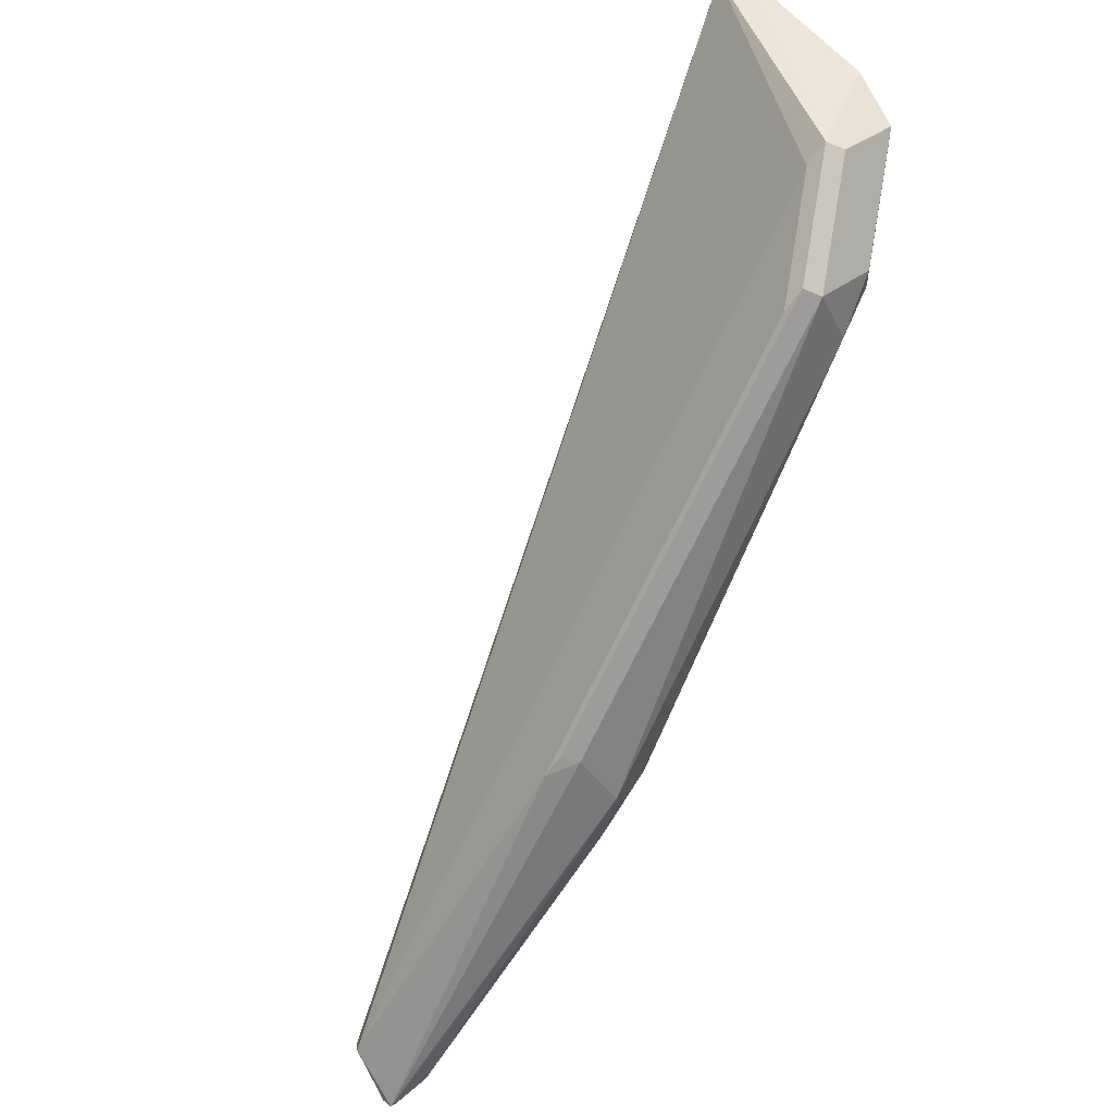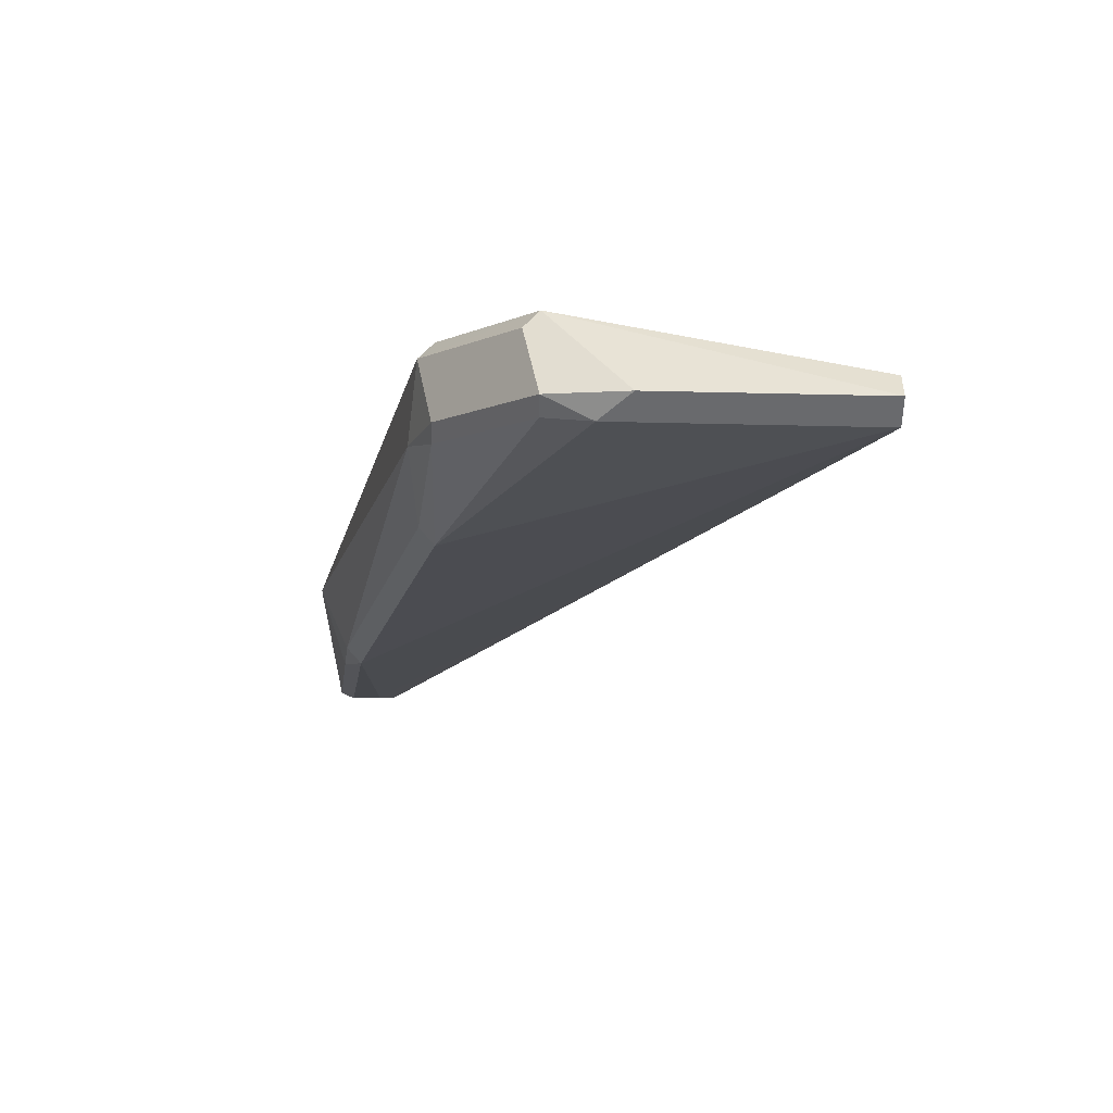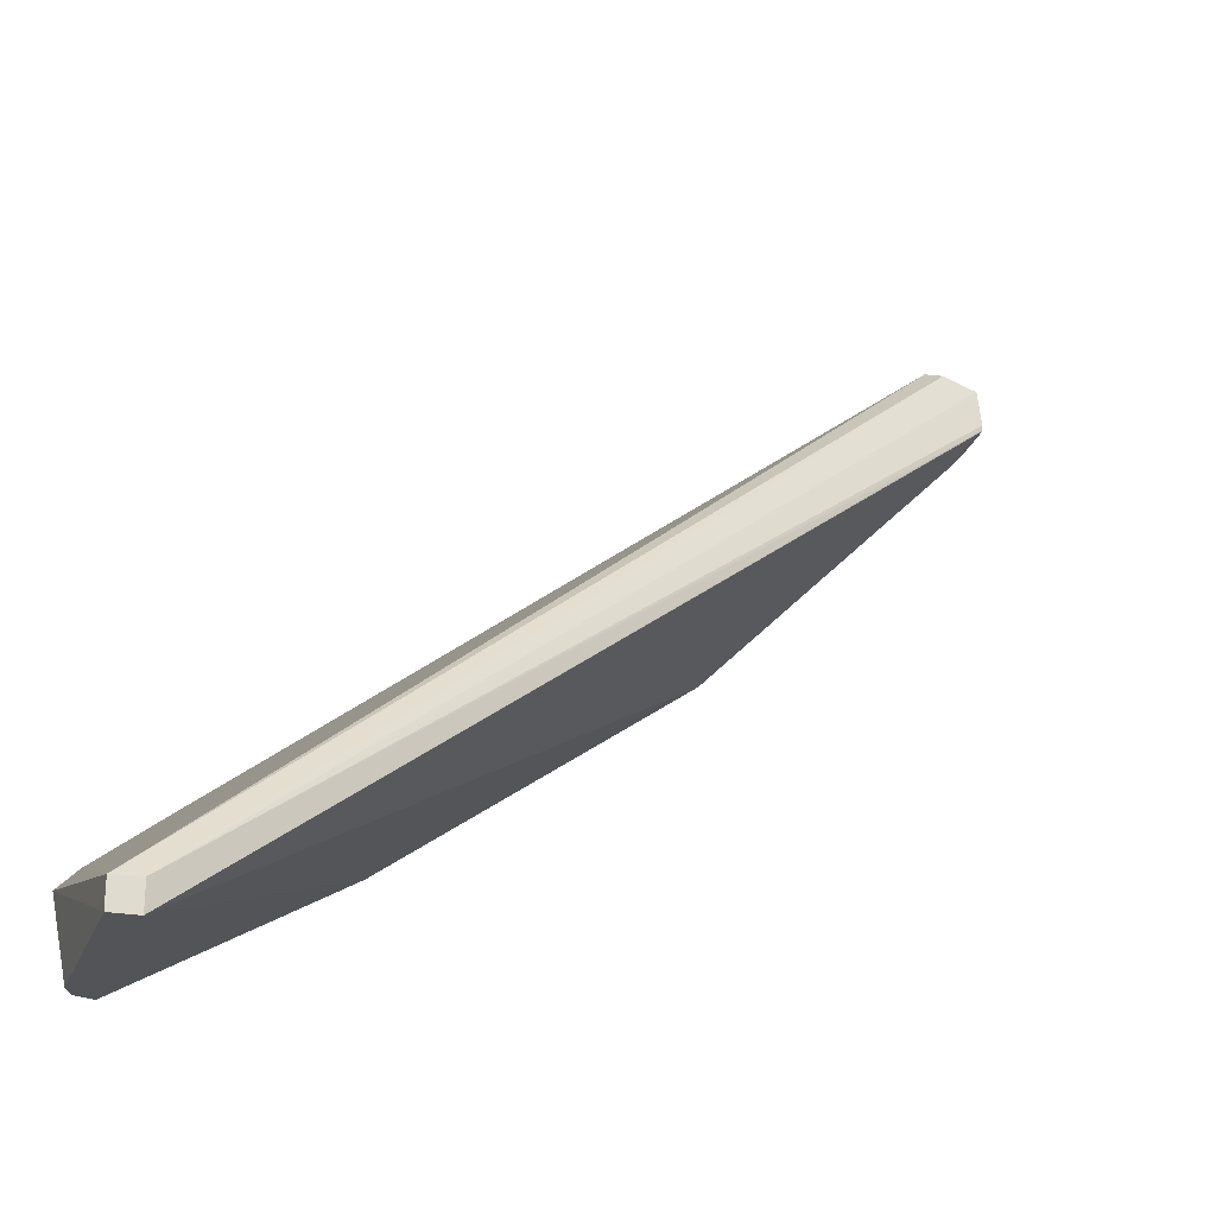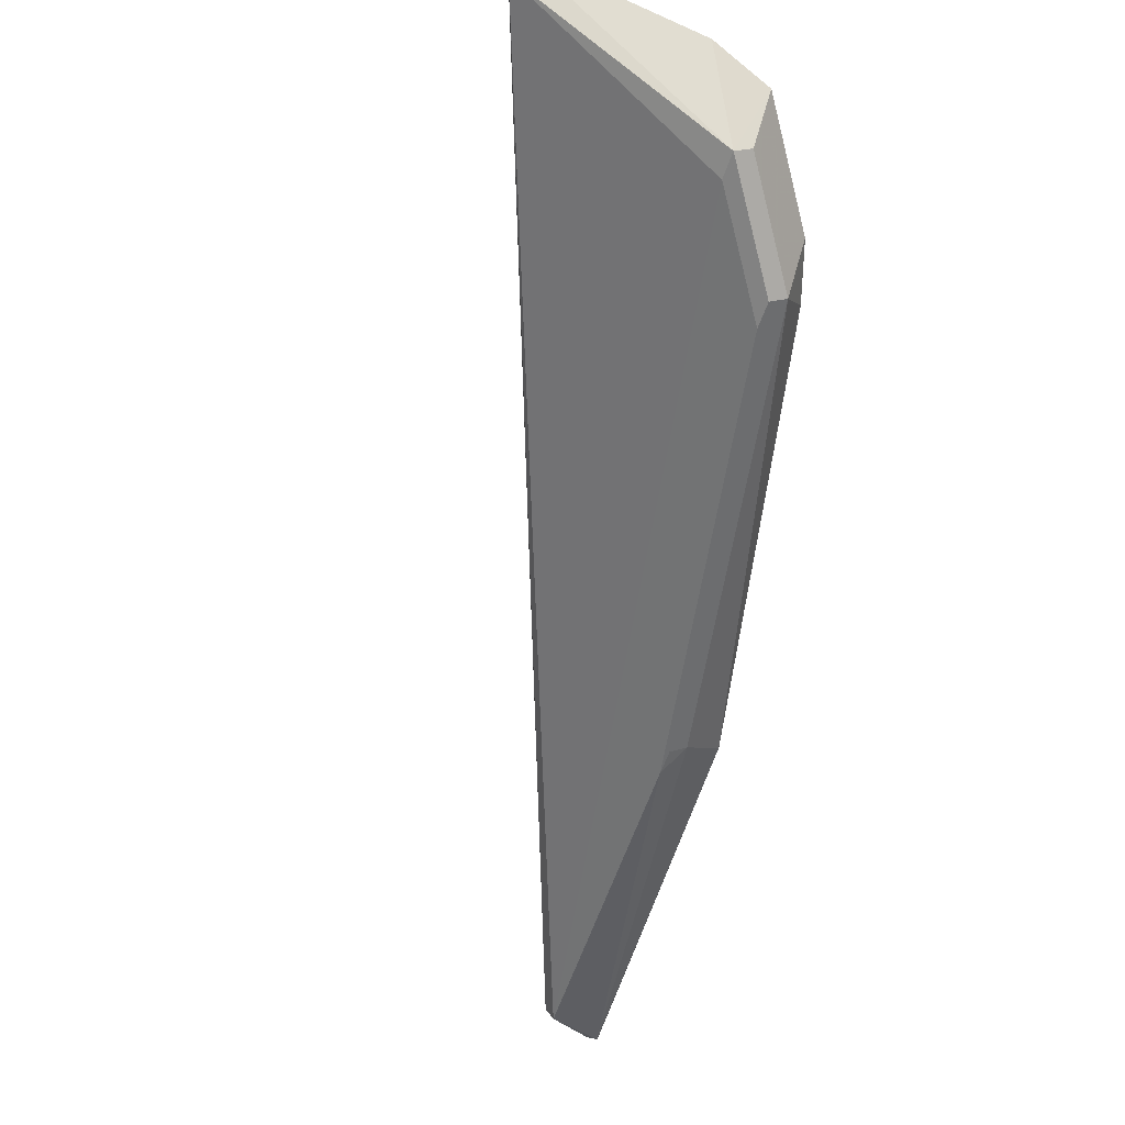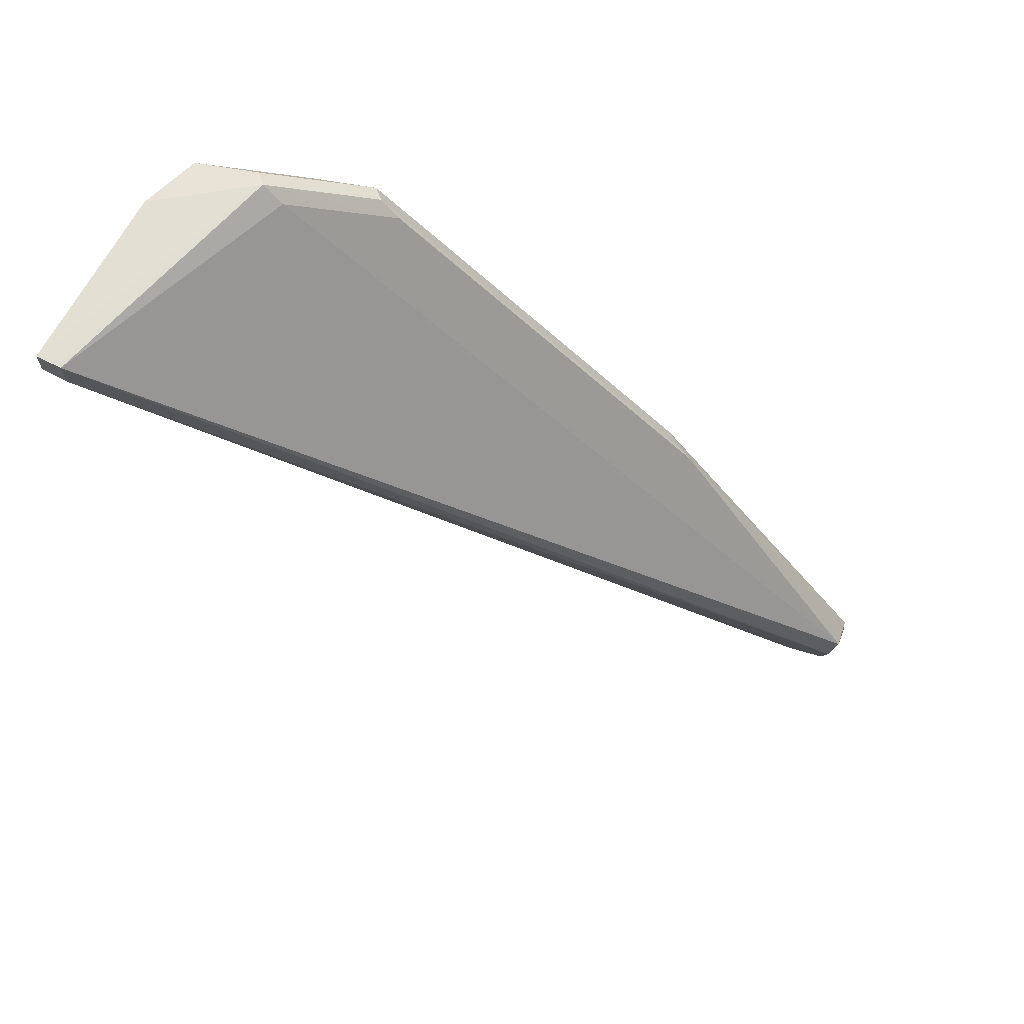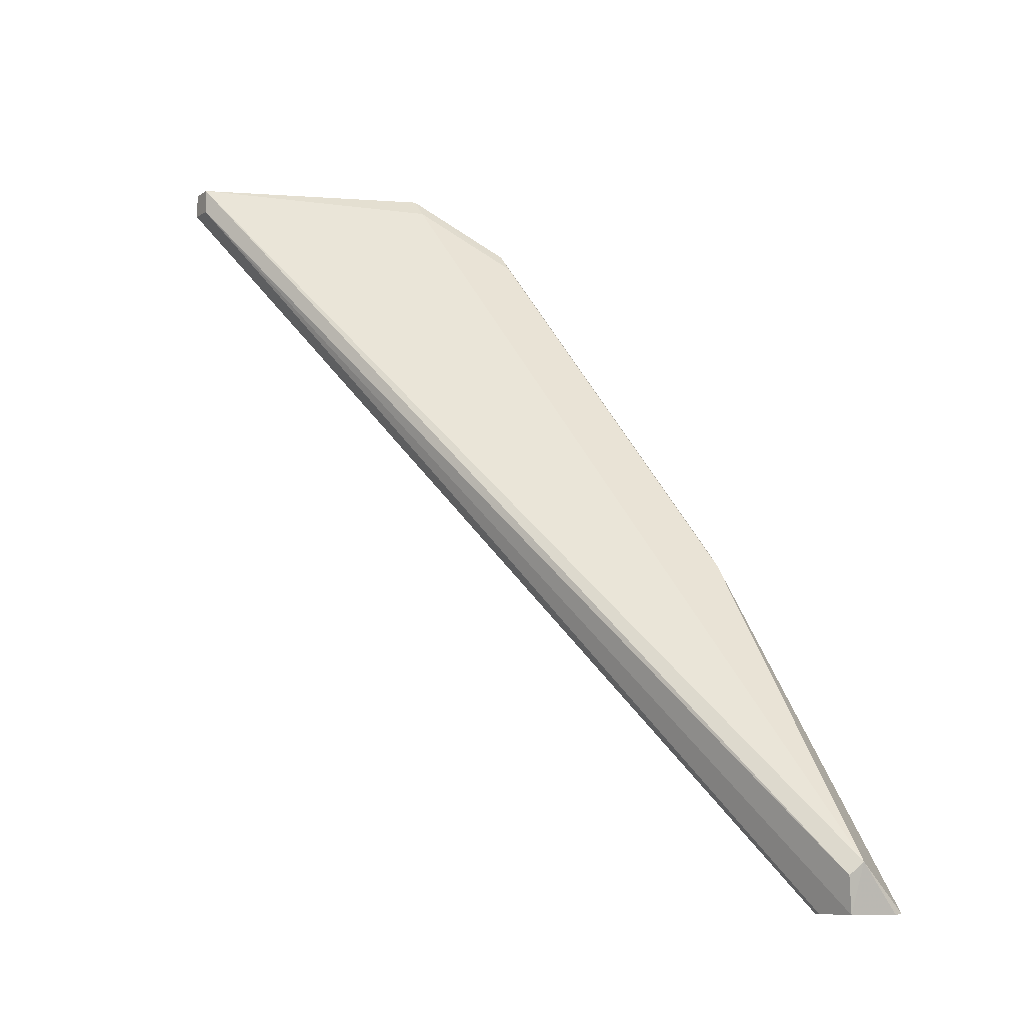
<metadata>
{"format":"obj","ext":"obj","renderer":"f3d","projection":"perspective","resolution":1024,"background":"white","views":[{"elev":50.9,"azim":-123.8,"up":"+Z"},{"elev":-53.1,"azim":-1.4,"up":"+Y"},{"elev":-23.6,"azim":72.3,"up":"+Y"},{"elev":73.0,"azim":-152.8,"up":"+Z"},{"elev":66.4,"azim":118.1,"up":"+Z"},{"elev":-8.7,"azim":149.9,"up":"+Z"}]}
</metadata>
<code>
v -0.1562 0.5098 0.3031
v -0.1531 0.5083 0.3001
v -0.1549 0.5065 0.2912
v -0.1657 0.5089 0.2912
v -0.1681 0.5082 0.2912
v -0.1562 0.4547 0.3766
v -0.1194 0.3628 0.4868
v -0.06056 0.3429 0.4899
v -0.06056 0.3431 0.4837
v -0.1529 0.4972 0.2912
v -0.1681 0.5068 0.2912
v -0.1653 0.4409 0.3674
v -0.1592 0.447 0.3797
v -0.1562 0.4501 0.3812
v -0.1378 0.3812 0.4685
v -0.1194 0.3582 0.4914
v -0.06056 0.3368 0.4899
v -0.06056 0.3368 0.4838
v -0.1516 0.4937 0.2939
v -0.1529 0.4958 0.2912
v -0.1665 0.4972 0.2912
v -0.1607 0.4409 0.3468
v -0.1592 0.4287 0.3613
v -0.1424 0.3674 0.457
v -0.1408 0.3736 0.4715
v -0.1378 0.3766 0.473
v -0.1041 0.3368 0.4899
v -0.1225 0.3552 0.4899
v -0.1194 0.3399 0.4868
v -0.1102 0.3368 0.4838
v -0.1378 0.372 0.4317
v -0.1562 0.4271 0.3582
v -0.1562 0.4455 0.3399
v -0.1562 0.4868 0.2985
v -0.1634 0.4951 0.2912
v -0.1408 0.3736 0.4348
v -0.1378 0.3582 0.4639
v -0.1378 0.3582 0.4685
v -0.1263 0.3468 0.4777
v -0.1194 0.3399 0.4822
f 21 35 22
f 18 32 33
f 20 34 35
f 22 32 23
f 18 20 19
f 18 34 20
f 18 33 34
f 18 31 32
f 16 25 28
f 17 30 18
f 17 27 30
f 16 29 27
f 16 28 29
f 16 26 25
f 22 35 32
f 16 27 17
f 18 30 31
f 23 32 31
f 33 35 34
f 23 36 24
f 15 26 16
f 37 39 38
f 37 40 39
f 32 35 33
f 31 37 36
f 31 40 37
f 30 40 31
f 23 31 36
f 29 38 39
f 29 39 40
f 27 29 30
f 25 29 28
f 25 38 29
f 24 38 25
f 24 37 38
f 24 36 37
f 29 40 30
f 13 26 14
f 8 16 17
f 12 25 13
f 3 5 4
f 3 11 5
f 3 21 11
f 3 35 21
f 3 20 35
f 3 10 20
f 2 9 3
f 5 11 12
f 2 8 9
f 1 7 8
f 1 6 7
f 1 5 6
f 1 4 5
f 1 3 4
f 1 2 3
f 13 25 26
f 1 8 2
f 5 12 13
f 3 9 10
f 6 13 14
f 12 24 25
f 5 13 6
f 12 23 24
f 12 22 23
f 12 21 22
f 11 21 12
f 9 19 10
f 9 18 19
f 10 19 20
f 8 17 18
f 7 15 16
f 7 16 8
f 6 15 7
f 6 26 15
f 6 14 26
f 8 18 9

</code>
